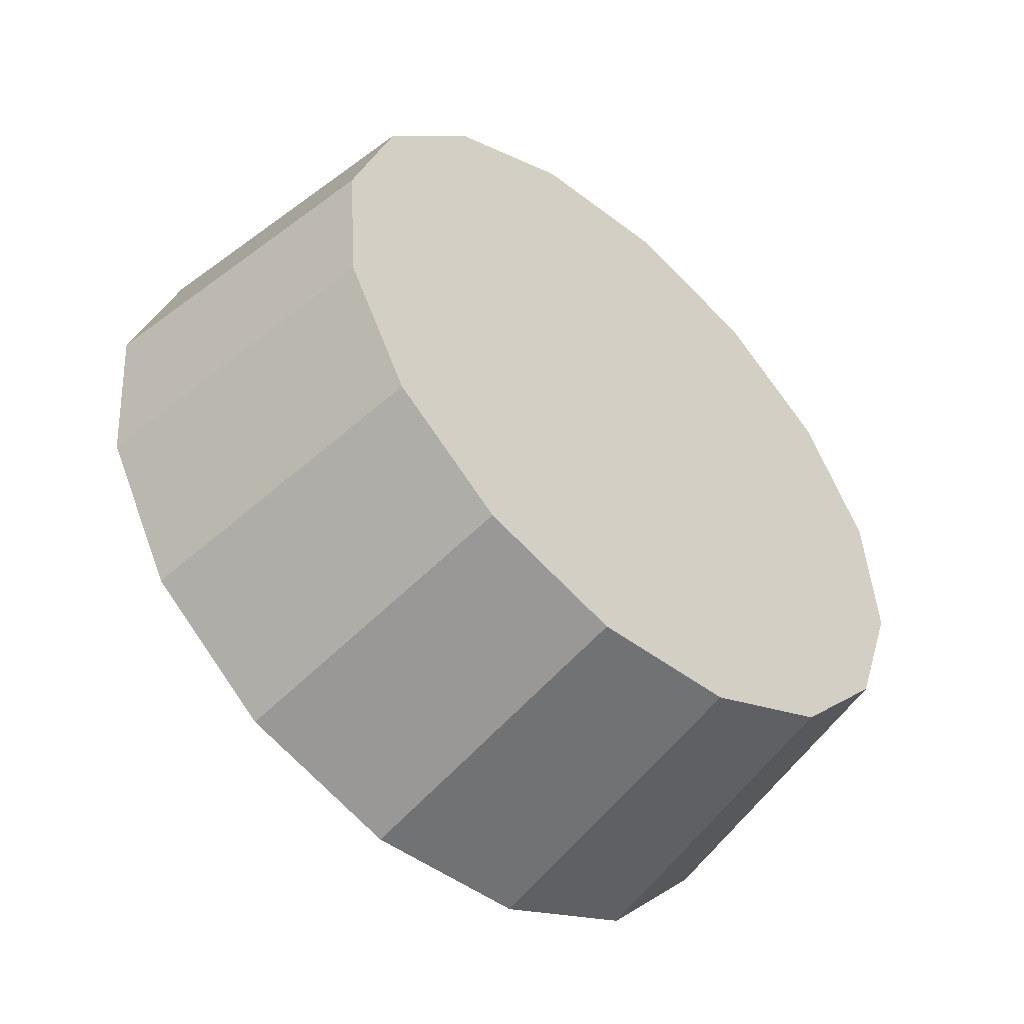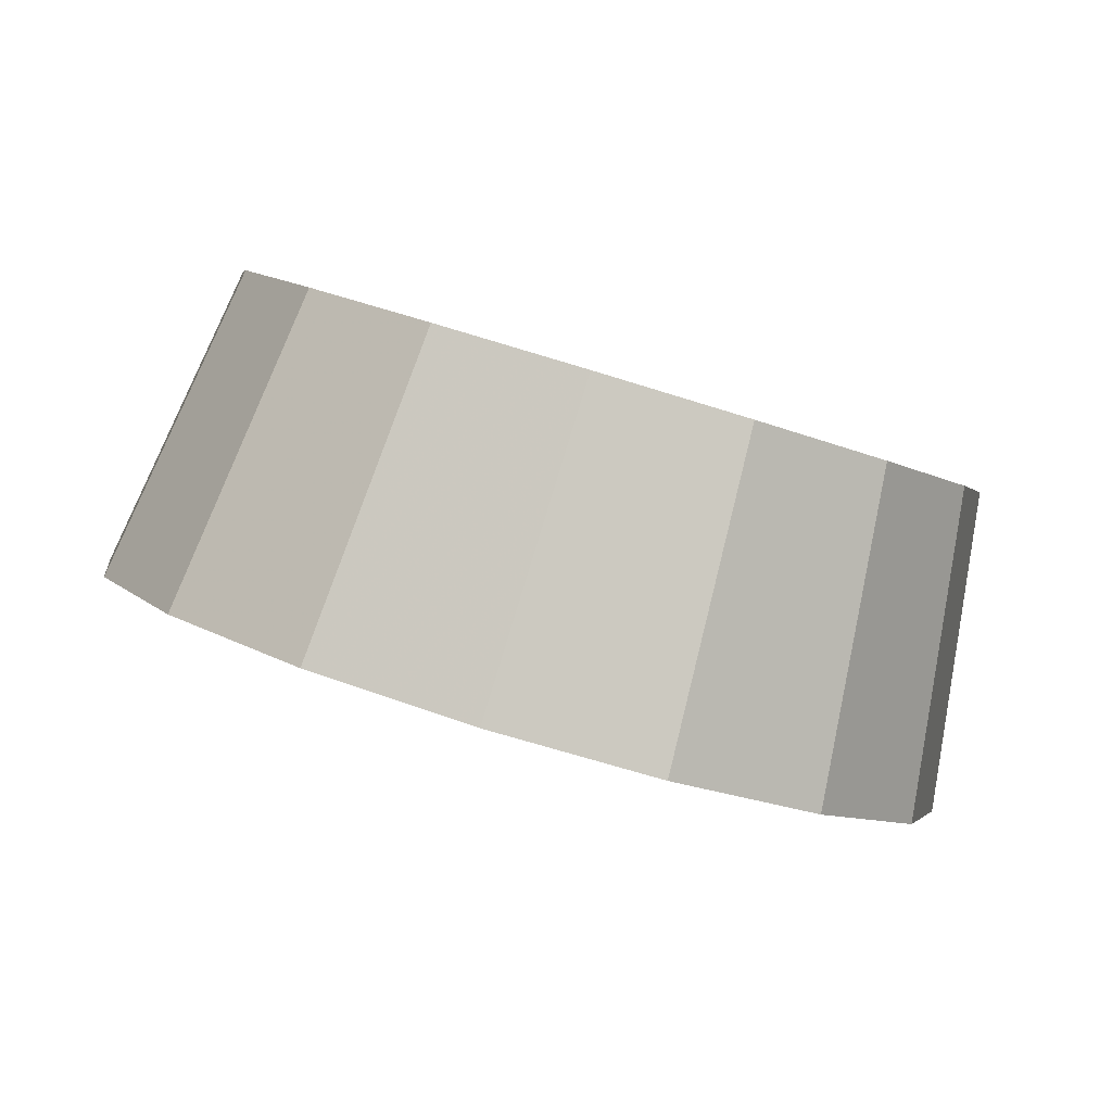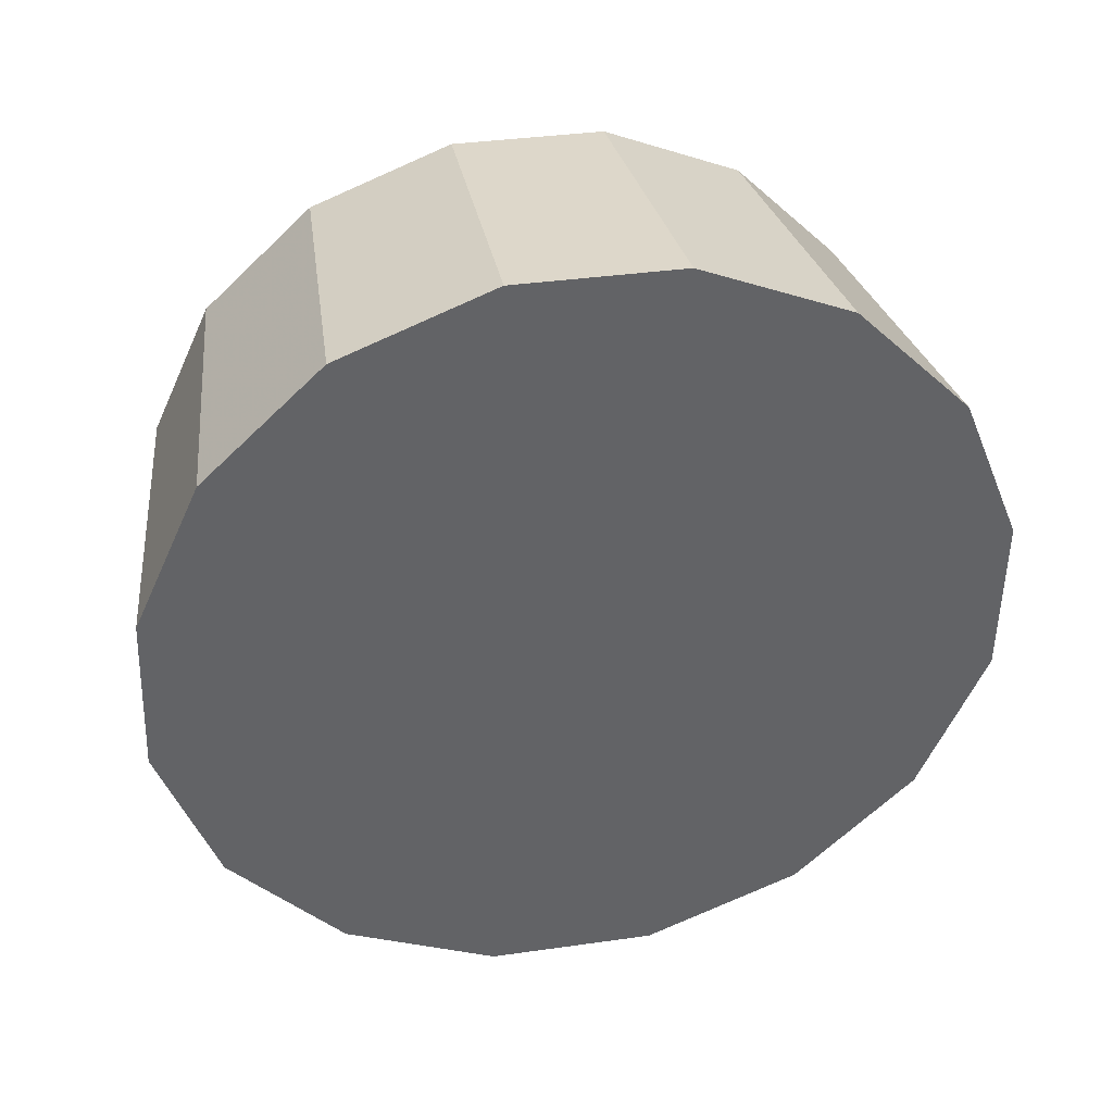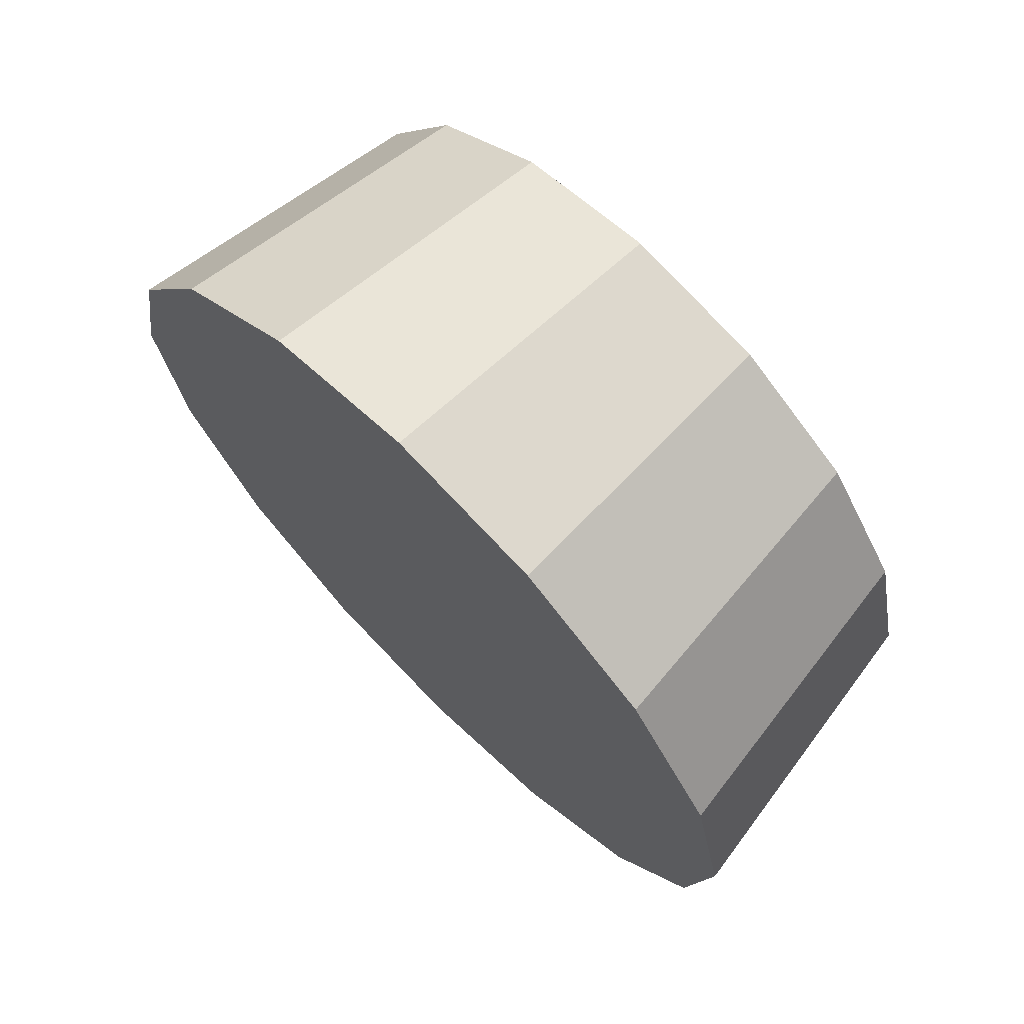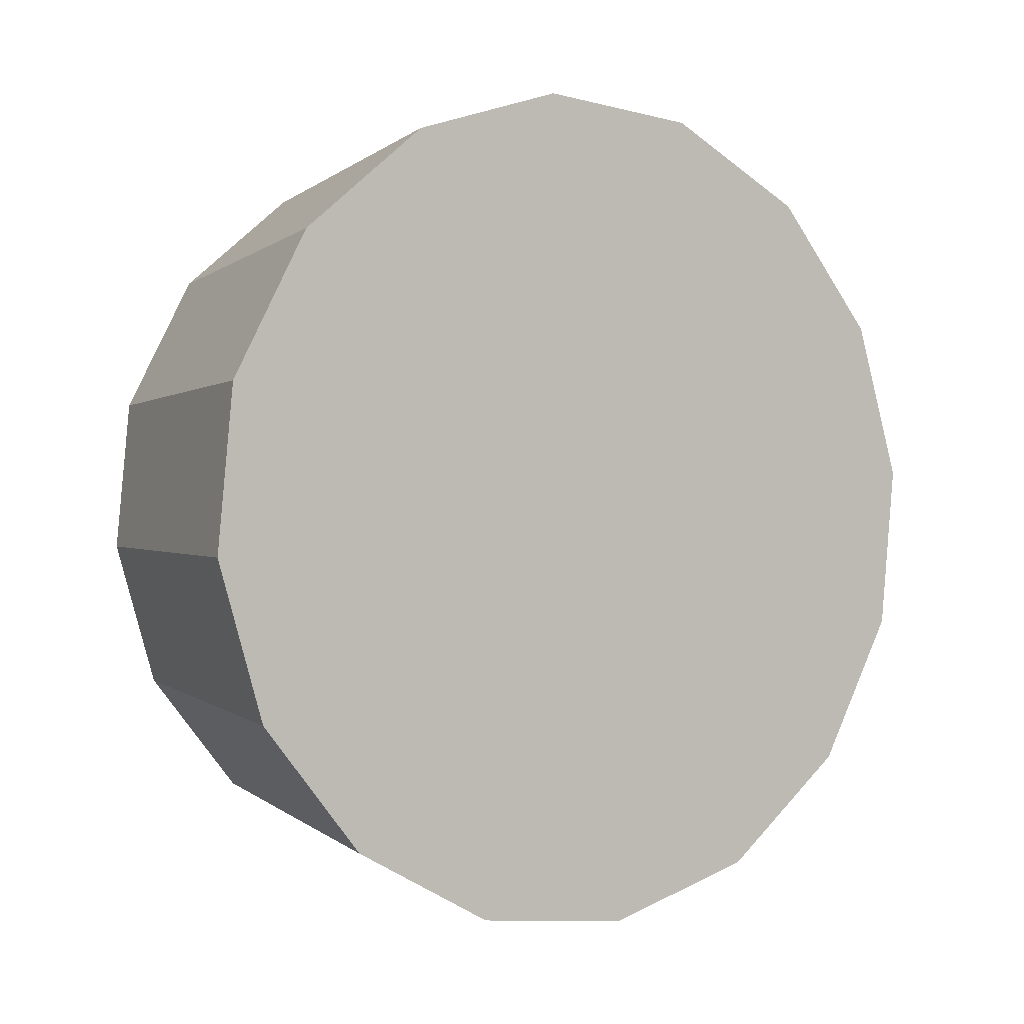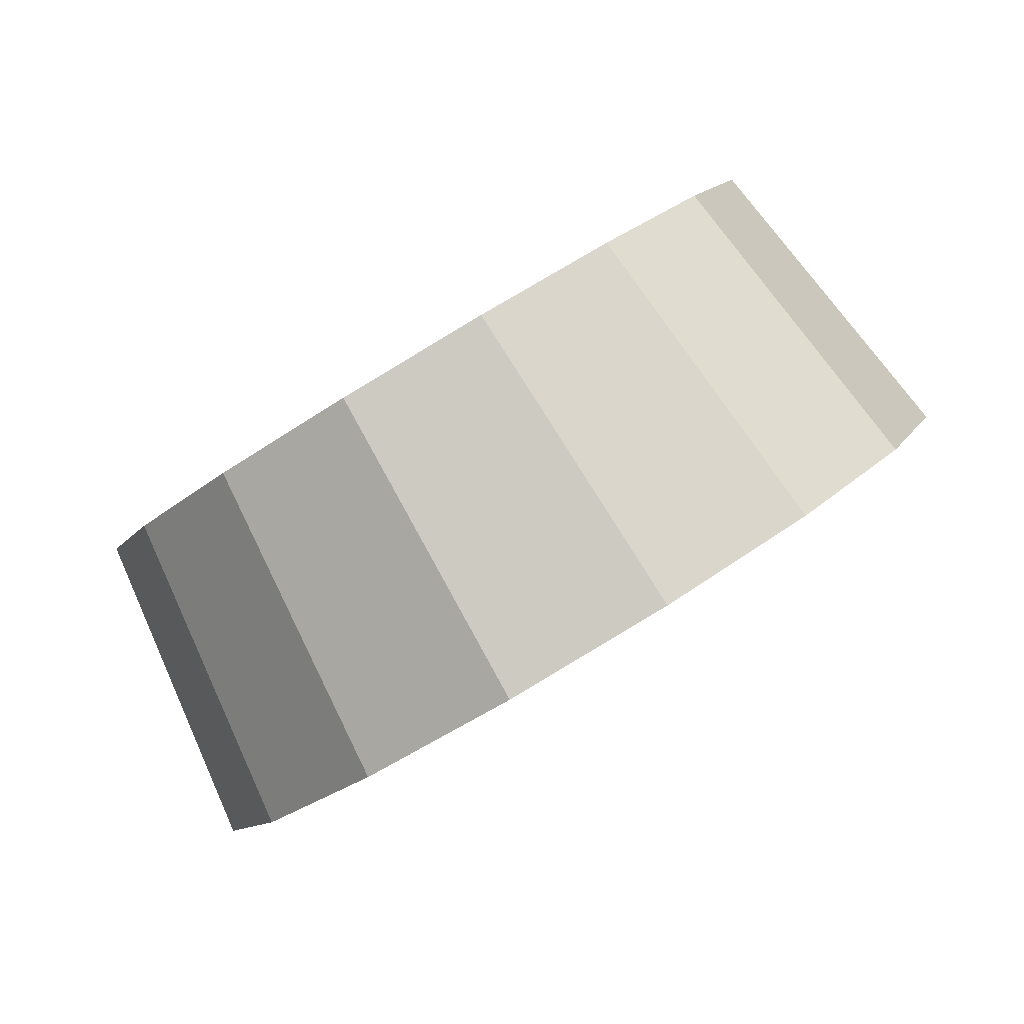
<metadata>
{"format":"obj","ext":"obj","renderer":"f3d","projection":"perspective","resolution":1024,"background":"white","views":[{"elev":48.9,"azim":78.5,"up":"+Z"},{"elev":-36.8,"azim":155.0,"up":"+Z"},{"elev":-8.9,"azim":-17.1,"up":"+Z"},{"elev":-4.2,"azim":-104.9,"up":"+Y"},{"elev":-55.1,"azim":129.6,"up":"+Y"},{"elev":39.4,"azim":135.5,"up":"+Y"}]}
</metadata>
<code>
v 2.566 -3.635 1.062
v 2.561 -3.615 1.042
v 2.545 -3.597 1.026
v 2.521 -3.585 1.015
v 2.492 -3.581 1.011
v 2.464 -3.585 1.015
v 2.44 -3.597 1.026
v 2.424 -3.615 1.042
v 2.418 -3.635 1.062
v 2.424 -3.656 1.081
v 2.44 -3.674 1.097
v 2.464 -3.686 1.108
v 2.492 -3.69 1.112
v 2.521 -3.686 1.108
v 2.545 -3.674 1.097
v 2.561 -3.656 1.081
v 2.492 -3.635 1.062
v 2.492 -3.635 1.062
v 2.492 -3.635 1.062
v 2.492 -3.635 1.062
v 2.492 -3.635 1.062
v 2.492 -3.635 1.062
v 2.492 -3.635 1.062
v 2.492 -3.635 1.062
v 2.492 -3.635 1.062
v 2.492 -3.635 1.062
v 2.492 -3.635 1.062
v 2.492 -3.635 1.062
v 2.492 -3.635 1.062
v 2.492 -3.635 1.062
v 2.492 -3.635 1.062
v 2.492 -3.635 1.062
v 2.558 -3.598 1.102
v 2.553 -3.58 1.085
v 2.539 -3.564 1.07
v 2.517 -3.554 1.06
v 2.492 -3.55 1.057
v 2.467 -3.554 1.06
v 2.445 -3.564 1.07
v 2.431 -3.58 1.085
v 2.426 -3.598 1.102
v 2.431 -3.617 1.119
v 2.445 -3.633 1.133
v 2.467 -3.643 1.143
v 2.492 -3.647 1.147
v 2.517 -3.643 1.143
v 2.539 -3.633 1.133
v 2.553 -3.617 1.119
v 2.492 -3.598 1.102
v 2.492 -3.598 1.102
v 2.492 -3.598 1.102
v 2.492 -3.598 1.102
v 2.492 -3.598 1.102
v 2.492 -3.598 1.102
v 2.492 -3.598 1.102
v 2.492 -3.598 1.102
v 2.492 -3.598 1.102
v 2.492 -3.598 1.102
v 2.492 -3.598 1.102
v 2.492 -3.598 1.102
v 2.492 -3.598 1.102
v 2.492 -3.598 1.102
v 2.492 -3.598 1.102
v 2.492 -3.598 1.102
f 33 34 49
f 49 34 50
f 34 35 50
f 50 35 51
f 35 36 51
f 51 36 52
f 36 37 52
f 52 37 53
f 37 38 53
f 53 38 54
f 38 39 54
f 54 39 55
f 39 40 55
f 55 40 56
f 40 41 56
f 56 41 57
f 41 42 57
f 57 42 58
f 42 43 58
f 58 43 59
f 43 44 59
f 59 44 60
f 44 45 60
f 60 45 61
f 45 46 61
f 61 46 62
f 46 47 62
f 62 47 63
f 47 48 63
f 63 48 64
f 48 33 64
f 64 33 49
f 2 1 17
f 2 17 18
f 3 2 18
f 3 18 19
f 4 3 19
f 4 19 20
f 5 4 20
f 5 20 21
f 6 5 21
f 6 21 22
f 7 6 22
f 7 22 23
f 8 7 23
f 8 23 24
f 9 8 24
f 9 24 25
f 10 9 25
f 10 25 26
f 11 10 26
f 11 26 27
f 12 11 27
f 12 27 28
f 13 12 28
f 13 28 29
f 14 13 29
f 14 29 30
f 15 14 30
f 15 30 31
f 16 15 31
f 16 31 32
f 1 16 32
f 1 32 17
f 49 50 17
f 17 50 18
f 50 51 18
f 18 51 19
f 51 52 19
f 19 52 20
f 52 53 20
f 20 53 21
f 53 54 21
f 21 54 22
f 54 55 22
f 22 55 23
f 55 56 23
f 23 56 24
f 56 57 24
f 24 57 25
f 57 58 25
f 25 58 26
f 58 59 26
f 26 59 27
f 59 60 27
f 27 60 28
f 60 61 28
f 28 61 29
f 61 62 29
f 29 62 30
f 62 63 30
f 30 63 31
f 63 64 31
f 31 64 32
f 64 49 32
f 32 49 17
f 1 2 33
f 33 2 34
f 2 3 34
f 34 3 35
f 3 4 35
f 35 4 36
f 4 5 36
f 36 5 37
f 5 6 37
f 37 6 38
f 6 7 38
f 38 7 39
f 7 8 39
f 39 8 40
f 8 9 40
f 40 9 41
f 9 10 41
f 41 10 42
f 10 11 42
f 42 11 43
f 11 12 43
f 43 12 44
f 12 13 44
f 44 13 45
f 13 14 45
f 45 14 46
f 14 15 46
f 46 15 47
f 15 16 47
f 47 16 48
f 16 1 48
f 48 1 33

</code>
